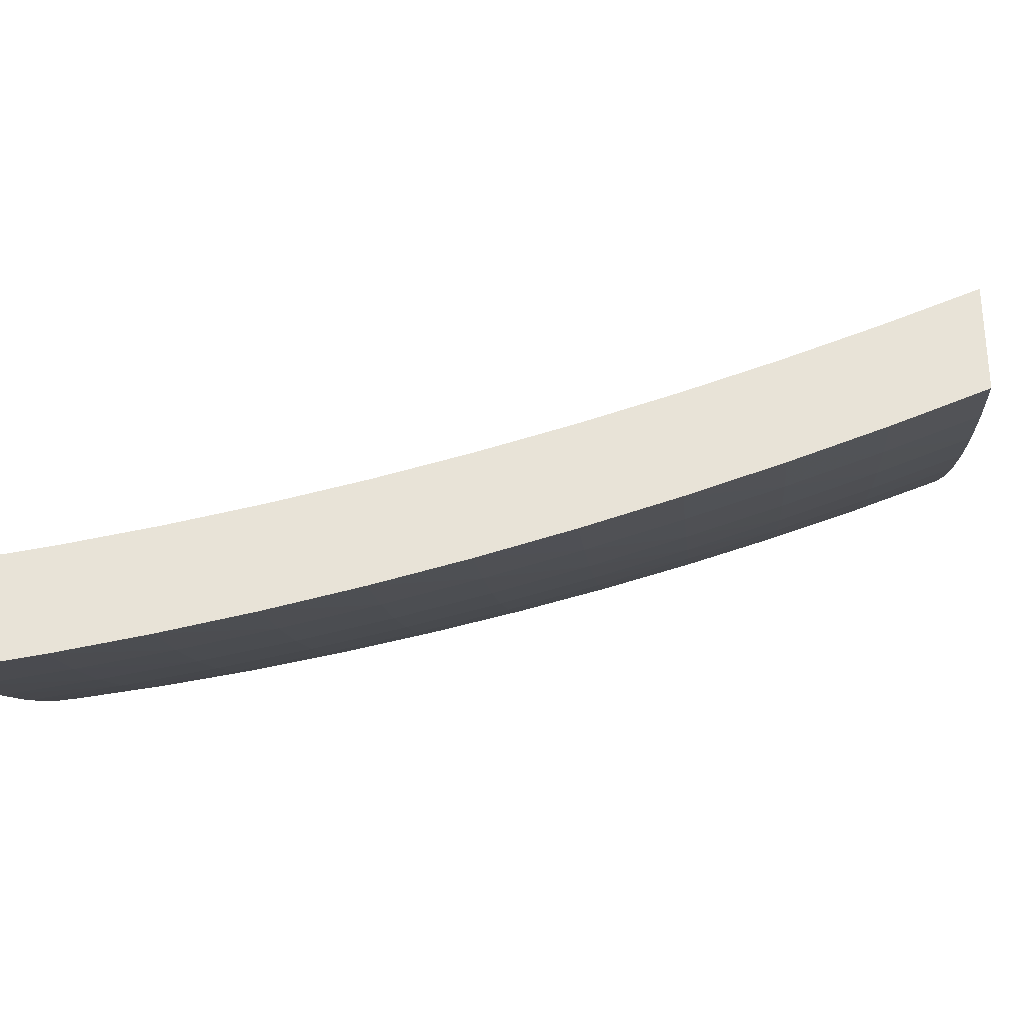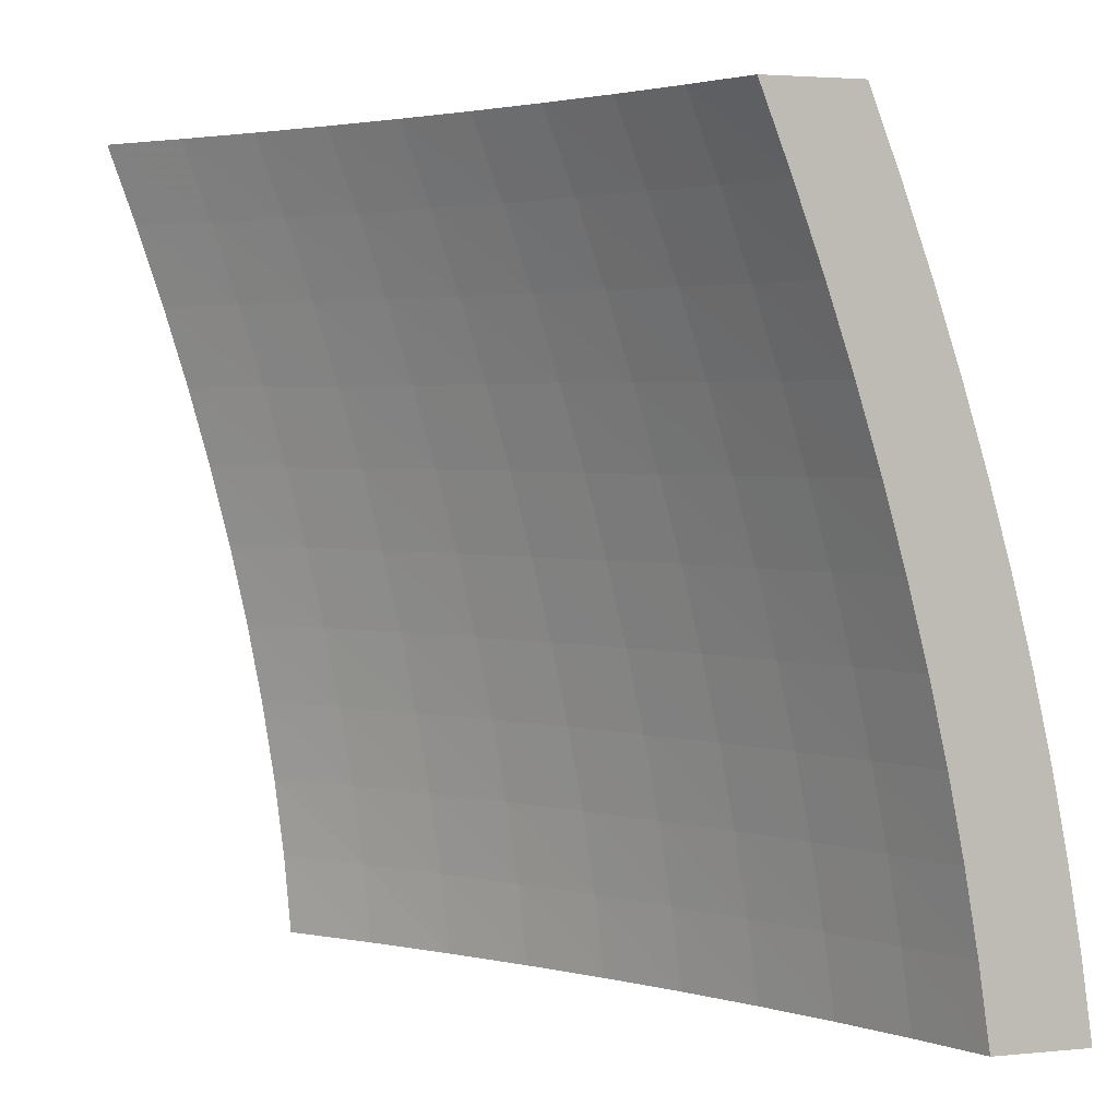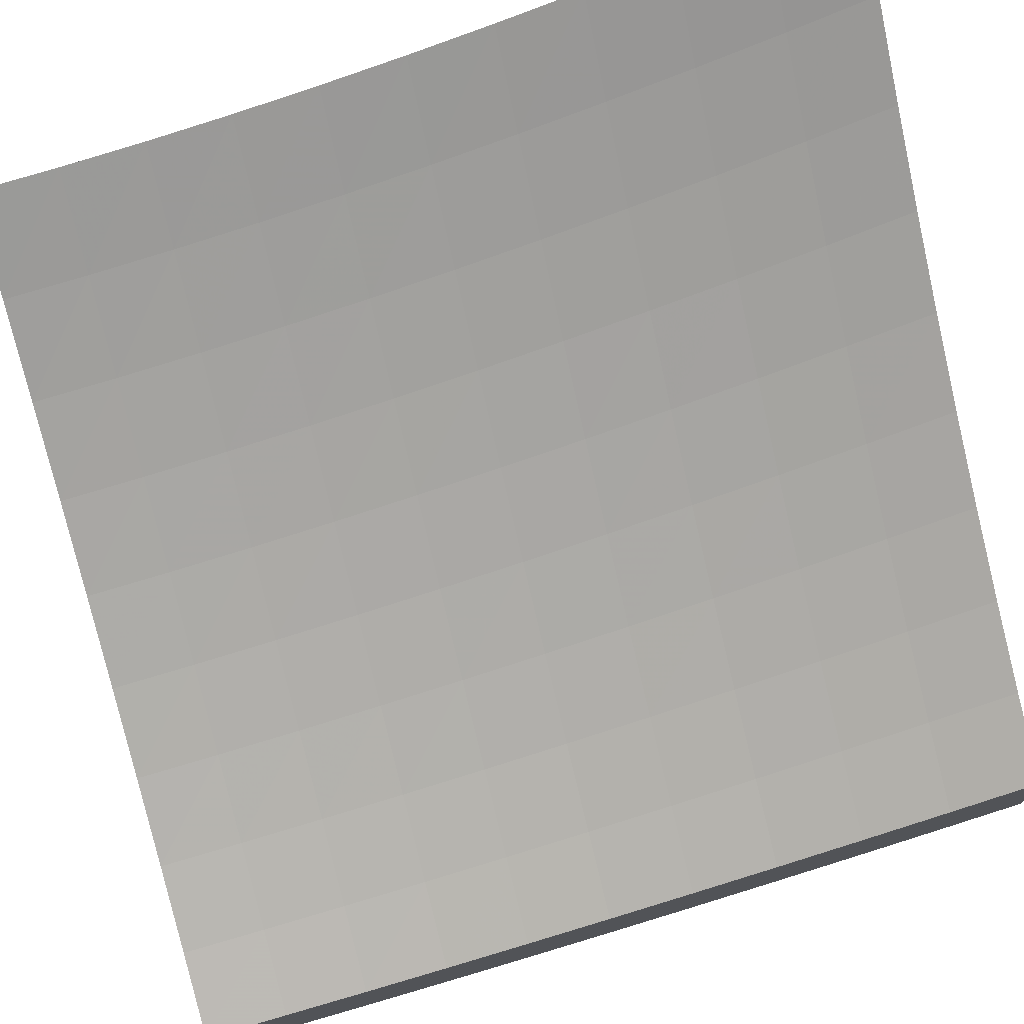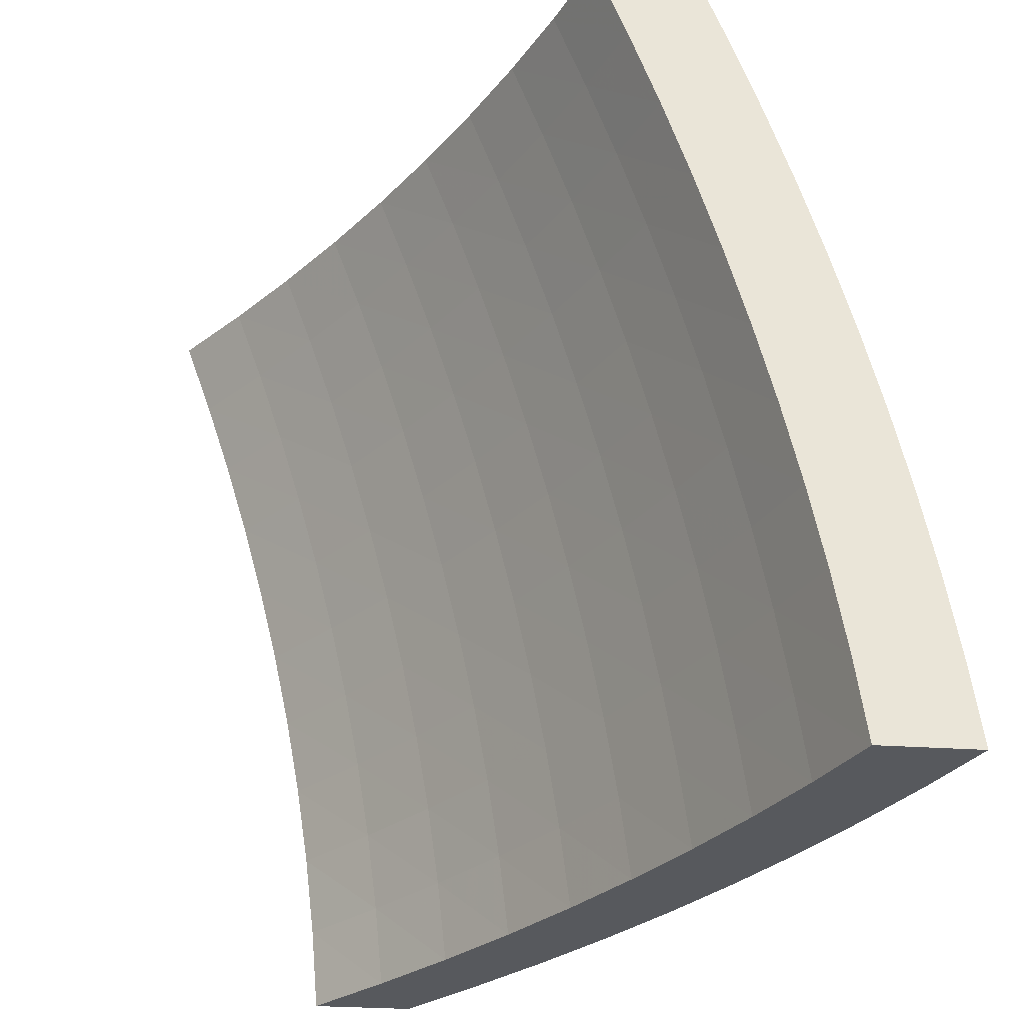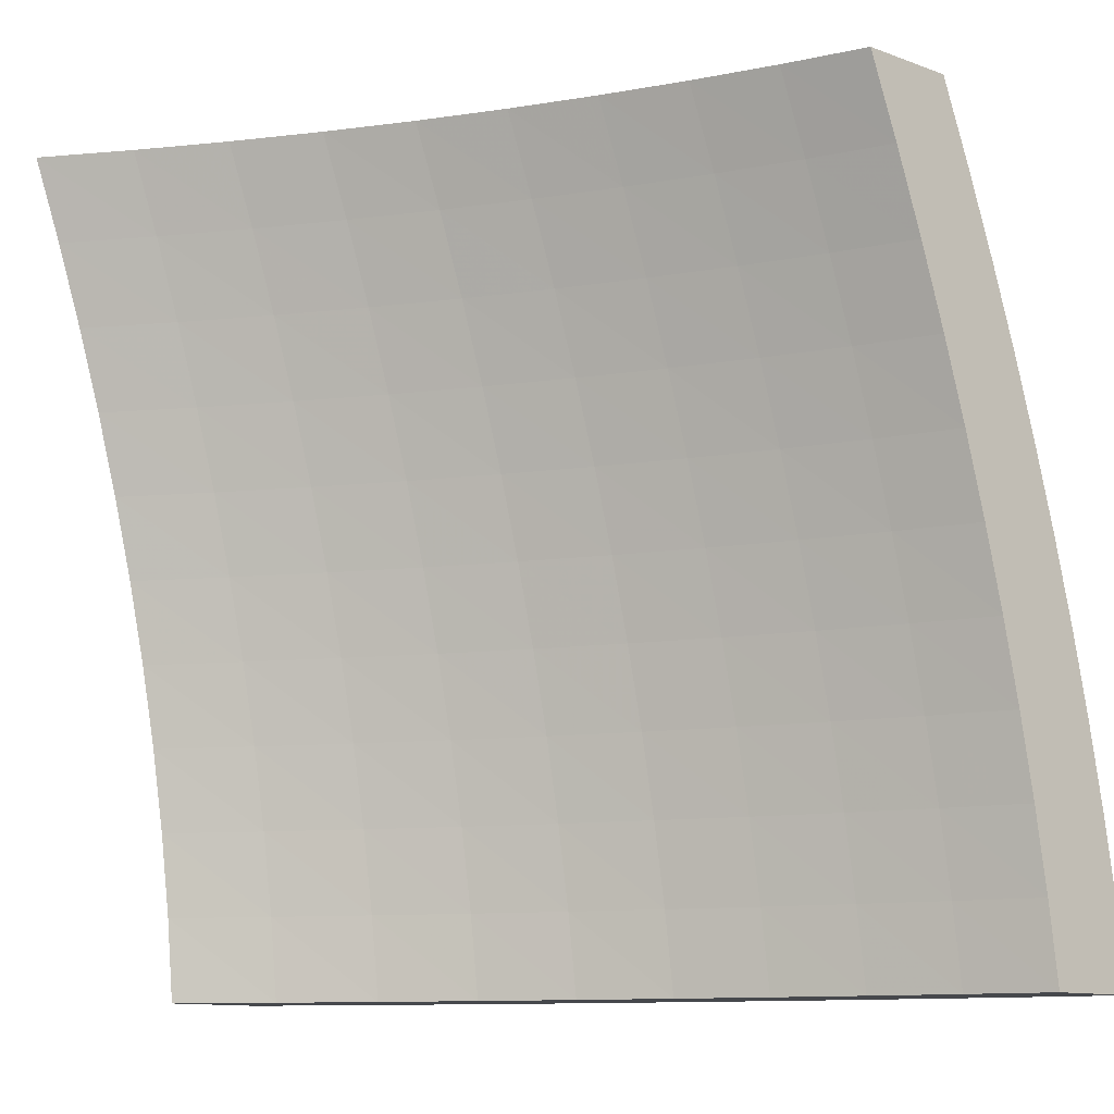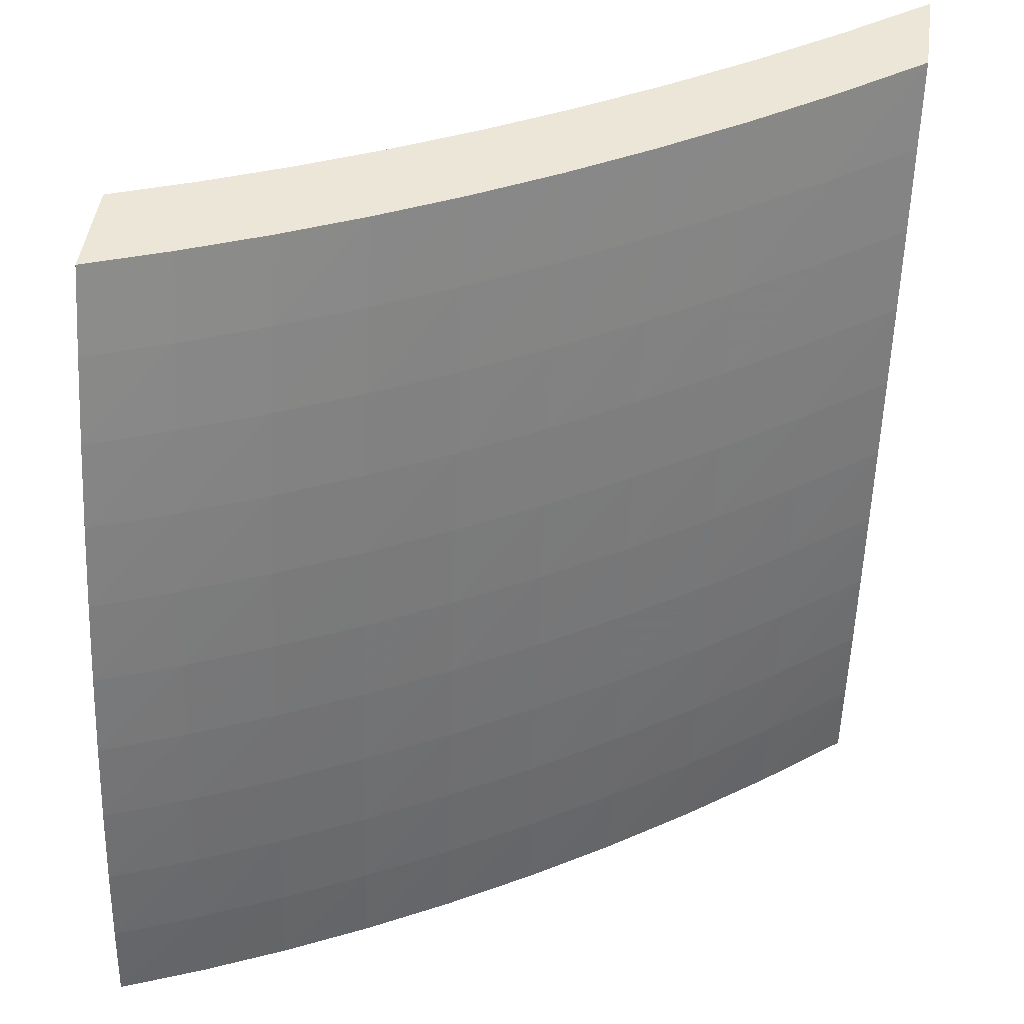
<metadata>
{"format":"obj","ext":"obj","renderer":"f3d","projection":"perspective","resolution":1024,"background":"white","views":[{"elev":-32.7,"azim":94.7,"up":"+Z"},{"elev":3.0,"azim":71.1,"up":"+Y"},{"elev":72.9,"azim":75.1,"up":"+Z"},{"elev":-29.1,"azim":84.2,"up":"+Y"},{"elev":-11.5,"azim":48.4,"up":"+Y"},{"elev":46.4,"azim":-172.1,"up":"+Y"}]}
</metadata>
<code>
v -0.45 0.25 0.1708
v -0.45 0.275 0.173
v -0.45 0.3 0.1761
v -0.45 0.325 0.1799
v -0.45 0.35 0.1846
v -0.45 0.375 0.19
v -0.45 0.4 0.1962
v -0.45 0.425 0.2031
v -0.45 0.45 0.2107
v -0.45 0.475 0.2189
v -0.45 0.5 0.2278
v -0.425 0.25 0.151
v -0.425 0.275 0.1534
v -0.425 0.3 0.1567
v -0.425 0.325 0.1608
v -0.425 0.35 0.1656
v -0.425 0.375 0.1712
v -0.425 0.4 0.1775
v -0.425 0.425 0.1845
v -0.425 0.45 0.1922
v -0.425 0.475 0.2005
v -0.425 0.5 0.2095
v -0.4 0.25 0.1325
v -0.4 0.275 0.1352
v -0.4 0.3 0.1387
v -0.4 0.325 0.1429
v -0.4 0.35 0.1479
v -0.4 0.375 0.1537
v -0.4 0.4 0.1601
v -0.4 0.425 0.1672
v -0.4 0.45 0.1749
v -0.4 0.475 0.1833
v -0.4 0.5 0.1924
v -0.375 0.25 0.1154
v -0.375 0.275 0.1183
v -0.375 0.3 0.122
v -0.375 0.325 0.1264
v -0.375 0.35 0.1315
v -0.375 0.375 0.1373
v -0.375 0.4 0.1438
v -0.375 0.425 0.151
v -0.375 0.45 0.1588
v -0.375 0.475 0.1673
v -0.375 0.5 0.1765
v -0.35 0.25 0.09964
v -0.35 0.275 0.1027
v -0.35 0.3 0.1065
v -0.35 0.325 0.111
v -0.35 0.35 0.1163
v -0.35 0.375 0.1222
v -0.35 0.4 0.1288
v -0.35 0.425 0.136
v -0.35 0.45 0.1439
v -0.35 0.475 0.1525
v -0.35 0.5 0.1618
v -0.325 0.25 0.08508
v -0.325 0.275 0.08828
v -0.325 0.3 0.09222
v -0.325 0.325 0.09685
v -0.325 0.35 0.1022
v -0.325 0.375 0.1082
v -0.325 0.4 0.1148
v -0.325 0.425 0.1222
v -0.325 0.45 0.1302
v -0.325 0.475 0.1389
v -0.325 0.5 0.1483
v -0.3 0.25 0.07173
v -0.3 0.275 0.07505
v -0.3 0.3 0.07908
v -0.3 0.325 0.0838
v -0.3 0.35 0.0892
v -0.3 0.375 0.09528
v -0.3 0.4 0.102
v -0.3 0.425 0.1095
v -0.3 0.45 0.1176
v -0.3 0.475 0.1264
v -0.3 0.5 0.1358
v -0.275 0.25 0.05953
v -0.275 0.275 0.06294
v -0.275 0.3 0.06705
v -0.275 0.325 0.07185
v -0.275 0.35 0.07734
v -0.275 0.375 0.08351
v -0.275 0.4 0.09036
v -0.275 0.425 0.09789
v -0.275 0.45 0.1061
v -0.275 0.475 0.115
v -0.275 0.5 0.1245
v -0.25 0.25 0.04845
v -0.25 0.275 0.05193
v -0.25 0.3 0.05612
v -0.25 0.325 0.06099
v -0.25 0.35 0.06657
v -0.25 0.375 0.07283
v -0.25 0.4 0.07978
v -0.25 0.425 0.08739
v -0.25 0.45 0.09568
v -0.25 0.475 0.1046
v -0.25 0.5 0.1142
v -0.225 0.25 0.03844
v -0.225 0.275 0.042
v -0.225 0.3 0.04626
v -0.225 0.325 0.05122
v -0.225 0.35 0.05689
v -0.225 0.375 0.06324
v -0.225 0.4 0.07027
v -0.225 0.425 0.07796
v -0.225 0.45 0.08632
v -0.225 0.475 0.09533
v -0.225 0.5 0.105
v -0.45 0.25 0.1408
v -0.45 0.275 0.143
v -0.45 0.3 0.1461
v -0.45 0.325 0.1499
v -0.45 0.35 0.1546
v -0.45 0.375 0.16
v -0.45 0.4 0.1662
v -0.45 0.425 0.1731
v -0.45 0.45 0.1807
v -0.45 0.475 0.1889
v -0.45 0.5 0.1978
v -0.425 0.25 0.121
v -0.425 0.275 0.1234
v -0.425 0.3 0.1267
v -0.425 0.325 0.1308
v -0.425 0.35 0.1356
v -0.425 0.375 0.1412
v -0.425 0.4 0.1475
v -0.425 0.425 0.1545
v -0.425 0.45 0.1622
v -0.425 0.475 0.1705
v -0.425 0.5 0.1795
v -0.4 0.25 0.1025
v -0.4 0.275 0.1052
v -0.4 0.3 0.1087
v -0.4 0.325 0.1129
v -0.4 0.35 0.1179
v -0.4 0.375 0.1237
v -0.4 0.4 0.1301
v -0.4 0.425 0.1372
v -0.4 0.45 0.1449
v -0.4 0.475 0.1533
v -0.4 0.5 0.1624
v -0.375 0.25 0.08544
v -0.375 0.275 0.08831
v -0.375 0.3 0.09197
v -0.375 0.325 0.09638
v -0.375 0.35 0.1015
v -0.375 0.375 0.1073
v -0.375 0.4 0.1138
v -0.375 0.425 0.121
v -0.375 0.45 0.1288
v -0.375 0.475 0.1373
v -0.375 0.5 0.1465
v -0.35 0.25 0.06964
v -0.35 0.275 0.07269
v -0.35 0.3 0.0765
v -0.35 0.325 0.08104
v -0.35 0.35 0.08627
v -0.35 0.375 0.09218
v -0.35 0.4 0.09876
v -0.35 0.425 0.106
v -0.35 0.45 0.1139
v -0.35 0.475 0.1225
v -0.35 0.5 0.1318
v -0.325 0.25 0.05508
v -0.325 0.275 0.05828
v -0.325 0.3 0.06222
v -0.325 0.325 0.06685
v -0.325 0.35 0.07217
v -0.325 0.375 0.07817
v -0.325 0.4 0.08483
v -0.325 0.425 0.09218
v -0.325 0.45 0.1002
v -0.325 0.475 0.1089
v -0.325 0.5 0.1183
v -0.3 0.25 0.04173
v -0.3 0.275 0.04505
v -0.3 0.3 0.04908
v -0.3 0.325 0.0538
v -0.3 0.35 0.0592
v -0.3 0.375 0.06528
v -0.3 0.4 0.07204
v -0.3 0.425 0.07948
v -0.3 0.45 0.0876
v -0.3 0.475 0.09638
v -0.3 0.5 0.1058
v -0.275 0.25 0.02953
v -0.275 0.275 0.03294
v -0.275 0.3 0.03705
v -0.275 0.325 0.04185
v -0.275 0.35 0.04734
v -0.275 0.375 0.05351
v -0.275 0.4 0.06036
v -0.275 0.425 0.06789
v -0.275 0.45 0.0761
v -0.275 0.475 0.08497
v -0.275 0.5 0.0945
v -0.25 0.25 0.01845
v -0.25 0.275 0.02193
v -0.25 0.3 0.02612
v -0.25 0.325 0.03099
v -0.25 0.35 0.03657
v -0.25 0.375 0.04283
v -0.25 0.4 0.04978
v -0.25 0.425 0.05739
v -0.25 0.45 0.06568
v -0.25 0.475 0.07463
v -0.25 0.5 0.08423
v -0.225 0.25 0.008443
v -0.225 0.275 0.012
v -0.225 0.3 0.01626
v -0.225 0.325 0.02122
v -0.225 0.35 0.02689
v -0.225 0.375 0.03324
v -0.225 0.4 0.04027
v -0.225 0.425 0.04796
v -0.225 0.45 0.05632
v -0.225 0.475 0.06533
v -0.225 0.5 0.07499
f 1 12 2
f 2 12 13
f 2 13 3
f 3 13 14
f 3 14 4
f 4 14 15
f 4 15 5
f 5 15 16
f 5 16 6
f 6 16 17
f 6 17 7
f 7 17 18
f 7 18 8
f 8 18 19
f 8 19 9
f 9 19 20
f 9 20 10
f 10 20 21
f 10 21 11
f 11 21 22
f 12 23 13
f 13 23 24
f 13 24 14
f 14 24 25
f 14 25 15
f 15 25 26
f 15 26 16
f 16 26 27
f 16 27 17
f 17 27 28
f 17 28 18
f 18 28 29
f 18 29 19
f 19 29 30
f 19 30 20
f 20 30 31
f 20 31 21
f 21 31 32
f 21 32 22
f 22 32 33
f 23 34 24
f 24 34 35
f 24 35 25
f 25 35 36
f 25 36 26
f 26 36 37
f 26 37 27
f 27 37 38
f 27 38 28
f 28 38 39
f 28 39 29
f 29 39 40
f 29 40 30
f 30 40 41
f 30 41 31
f 31 41 42
f 31 42 32
f 32 42 43
f 32 43 33
f 33 43 44
f 34 45 35
f 35 45 46
f 35 46 36
f 36 46 47
f 36 47 37
f 37 47 48
f 37 48 38
f 38 48 49
f 38 49 39
f 39 49 50
f 39 50 40
f 40 50 51
f 40 51 41
f 41 51 52
f 41 52 42
f 42 52 53
f 42 53 43
f 43 53 54
f 43 54 44
f 44 54 55
f 45 56 46
f 46 56 57
f 46 57 47
f 47 57 58
f 47 58 48
f 48 58 59
f 48 59 49
f 49 59 60
f 49 60 50
f 50 60 61
f 50 61 51
f 51 61 62
f 51 62 52
f 52 62 63
f 52 63 53
f 53 63 64
f 53 64 54
f 54 64 65
f 54 65 55
f 55 65 66
f 56 67 57
f 57 67 68
f 57 68 58
f 58 68 69
f 58 69 59
f 59 69 70
f 59 70 60
f 60 70 71
f 60 71 61
f 61 71 72
f 61 72 62
f 62 72 73
f 62 73 63
f 63 73 74
f 63 74 64
f 64 74 75
f 64 75 65
f 65 75 76
f 65 76 66
f 66 76 77
f 67 78 68
f 68 78 79
f 68 79 69
f 69 79 80
f 69 80 70
f 70 80 81
f 70 81 71
f 71 81 82
f 71 82 72
f 72 82 83
f 72 83 73
f 73 83 84
f 73 84 74
f 74 84 85
f 74 85 75
f 75 85 86
f 75 86 76
f 76 86 87
f 76 87 77
f 77 87 88
f 78 89 79
f 79 89 90
f 79 90 80
f 80 90 91
f 80 91 81
f 81 91 92
f 81 92 82
f 82 92 93
f 82 93 83
f 83 93 94
f 83 94 84
f 84 94 95
f 84 95 85
f 85 95 96
f 85 96 86
f 86 96 97
f 86 97 87
f 87 97 98
f 87 98 88
f 88 98 99
f 89 100 90
f 90 100 101
f 90 101 91
f 91 101 102
f 91 102 92
f 92 102 103
f 92 103 93
f 93 103 104
f 93 104 94
f 94 104 105
f 94 105 95
f 95 105 106
f 95 106 96
f 96 106 107
f 96 107 97
f 97 107 108
f 97 108 98
f 98 108 109
f 98 109 99
f 99 109 110
f 111 112 122
f 112 123 122
f 112 113 123
f 113 124 123
f 113 114 124
f 114 125 124
f 114 115 125
f 115 126 125
f 115 116 126
f 116 127 126
f 116 117 127
f 117 128 127
f 117 118 128
f 118 129 128
f 118 119 129
f 119 130 129
f 119 120 130
f 120 131 130
f 120 121 131
f 121 132 131
f 122 123 133
f 123 134 133
f 123 124 134
f 124 135 134
f 124 125 135
f 125 136 135
f 125 126 136
f 126 137 136
f 126 127 137
f 127 138 137
f 127 128 138
f 128 139 138
f 128 129 139
f 129 140 139
f 129 130 140
f 130 141 140
f 130 131 141
f 131 142 141
f 131 132 142
f 132 143 142
f 133 134 144
f 134 145 144
f 134 135 145
f 135 146 145
f 135 136 146
f 136 147 146
f 136 137 147
f 137 148 147
f 137 138 148
f 138 149 148
f 138 139 149
f 139 150 149
f 139 140 150
f 140 151 150
f 140 141 151
f 141 152 151
f 141 142 152
f 142 153 152
f 142 143 153
f 143 154 153
f 144 145 155
f 145 156 155
f 145 146 156
f 146 157 156
f 146 147 157
f 147 158 157
f 147 148 158
f 148 159 158
f 148 149 159
f 149 160 159
f 149 150 160
f 150 161 160
f 150 151 161
f 151 162 161
f 151 152 162
f 152 163 162
f 152 153 163
f 153 164 163
f 153 154 164
f 154 165 164
f 155 156 166
f 156 167 166
f 156 157 167
f 157 168 167
f 157 158 168
f 158 169 168
f 158 159 169
f 159 170 169
f 159 160 170
f 160 171 170
f 160 161 171
f 161 172 171
f 161 162 172
f 162 173 172
f 162 163 173
f 163 174 173
f 163 164 174
f 164 175 174
f 164 165 175
f 165 176 175
f 166 167 177
f 167 178 177
f 167 168 178
f 168 179 178
f 168 169 179
f 169 180 179
f 169 170 180
f 170 181 180
f 170 171 181
f 171 182 181
f 171 172 182
f 172 183 182
f 172 173 183
f 173 184 183
f 173 174 184
f 174 185 184
f 174 175 185
f 175 186 185
f 175 176 186
f 176 187 186
f 177 178 188
f 178 189 188
f 178 179 189
f 179 190 189
f 179 180 190
f 180 191 190
f 180 181 191
f 181 192 191
f 181 182 192
f 182 193 192
f 182 183 193
f 183 194 193
f 183 184 194
f 184 195 194
f 184 185 195
f 185 196 195
f 185 186 196
f 186 197 196
f 186 187 197
f 187 198 197
f 188 189 199
f 189 200 199
f 189 190 200
f 190 201 200
f 190 191 201
f 191 202 201
f 191 192 202
f 192 203 202
f 192 193 203
f 193 204 203
f 193 194 204
f 194 205 204
f 194 195 205
f 195 206 205
f 195 196 206
f 196 207 206
f 196 197 207
f 197 208 207
f 197 198 208
f 198 209 208
f 199 200 210
f 200 211 210
f 200 201 211
f 201 212 211
f 201 202 212
f 202 213 212
f 202 203 213
f 203 214 213
f 203 204 214
f 204 215 214
f 204 205 215
f 205 216 215
f 205 206 216
f 206 217 216
f 206 207 217
f 207 218 217
f 207 208 218
f 208 219 218
f 208 209 219
f 209 220 219
f 2 3 112
f 3 113 112
f 3 4 113
f 4 114 113
f 4 5 114
f 5 115 114
f 5 6 115
f 6 116 115
f 6 7 116
f 7 117 116
f 7 8 117
f 8 118 117
f 8 9 118
f 9 119 118
f 9 10 119
f 10 120 119
f 10 11 120
f 11 121 120
f 11 22 121
f 22 132 121
f 22 33 132
f 33 143 132
f 33 44 143
f 44 154 143
f 44 55 154
f 55 165 154
f 55 66 165
f 66 176 165
f 66 77 176
f 77 187 176
f 77 88 187
f 88 198 187
f 88 99 198
f 99 209 198
f 99 110 209
f 110 220 209
f 110 109 220
f 109 219 220
f 109 108 219
f 108 218 219
f 108 107 218
f 107 217 218
f 107 106 217
f 106 216 217
f 106 105 216
f 105 215 216
f 105 104 215
f 104 214 215
f 104 103 214
f 103 213 214
f 103 102 213
f 102 212 213
f 102 101 212
f 101 211 212
f 101 100 211
f 100 210 211
f 100 89 210
f 89 199 210
f 89 78 199
f 78 188 199
f 78 67 188
f 67 177 188
f 67 56 177
f 56 166 177
f 56 45 166
f 45 155 166
f 45 34 155
f 34 144 155
f 34 23 144
f 23 133 144
f 23 12 133
f 12 122 133
f 12 1 122
f 1 111 122
f 1 2 111
f 2 112 111

</code>
